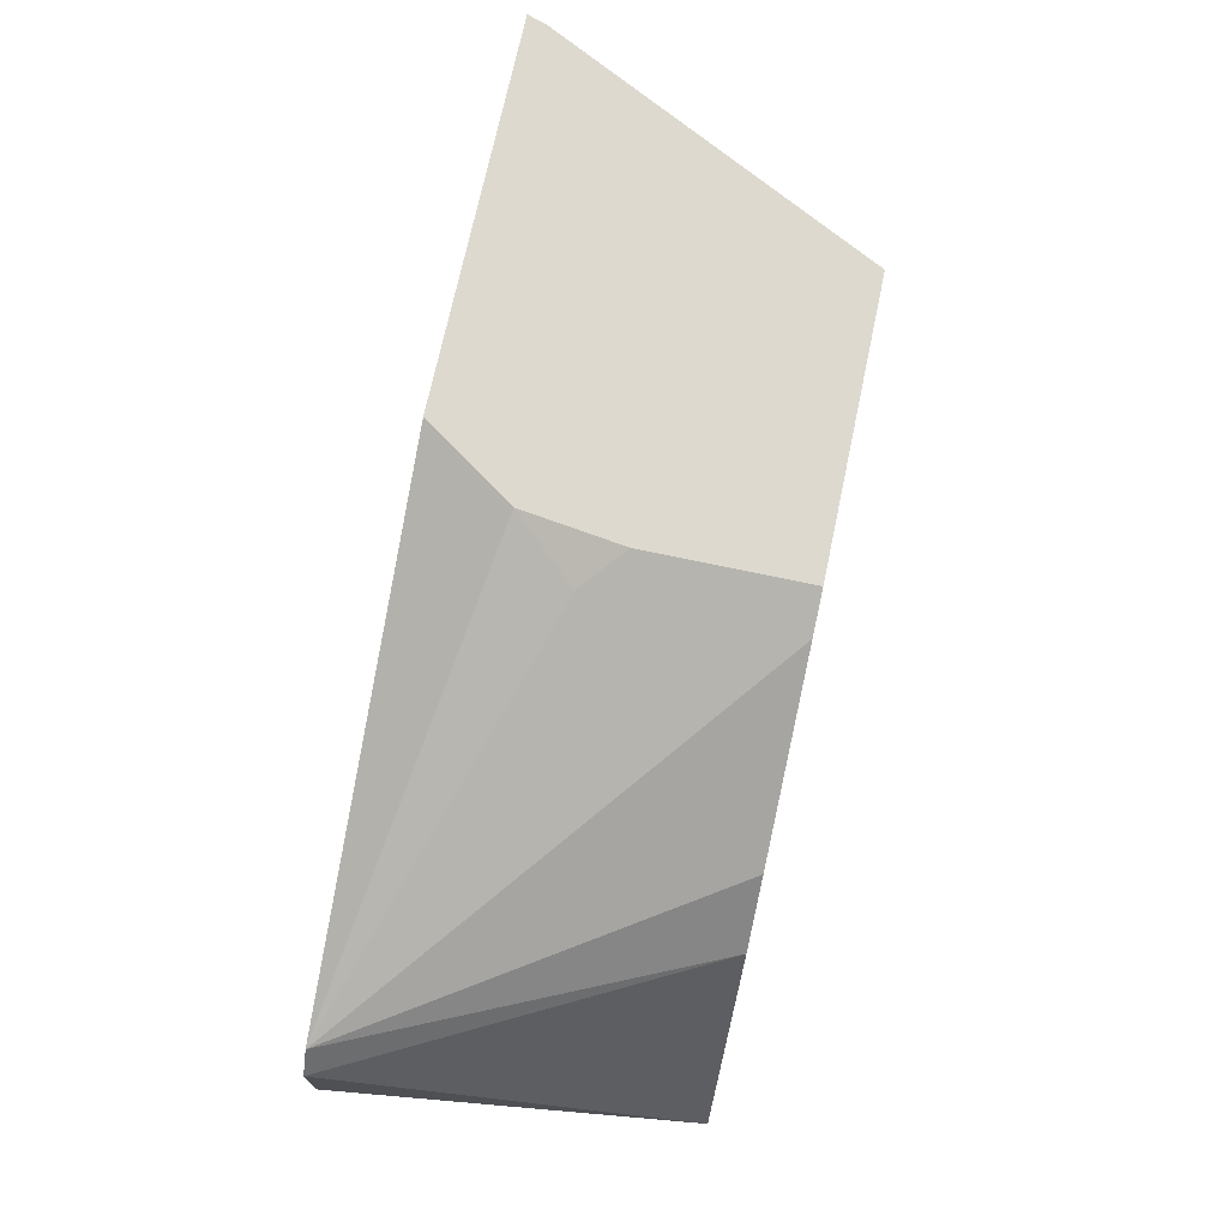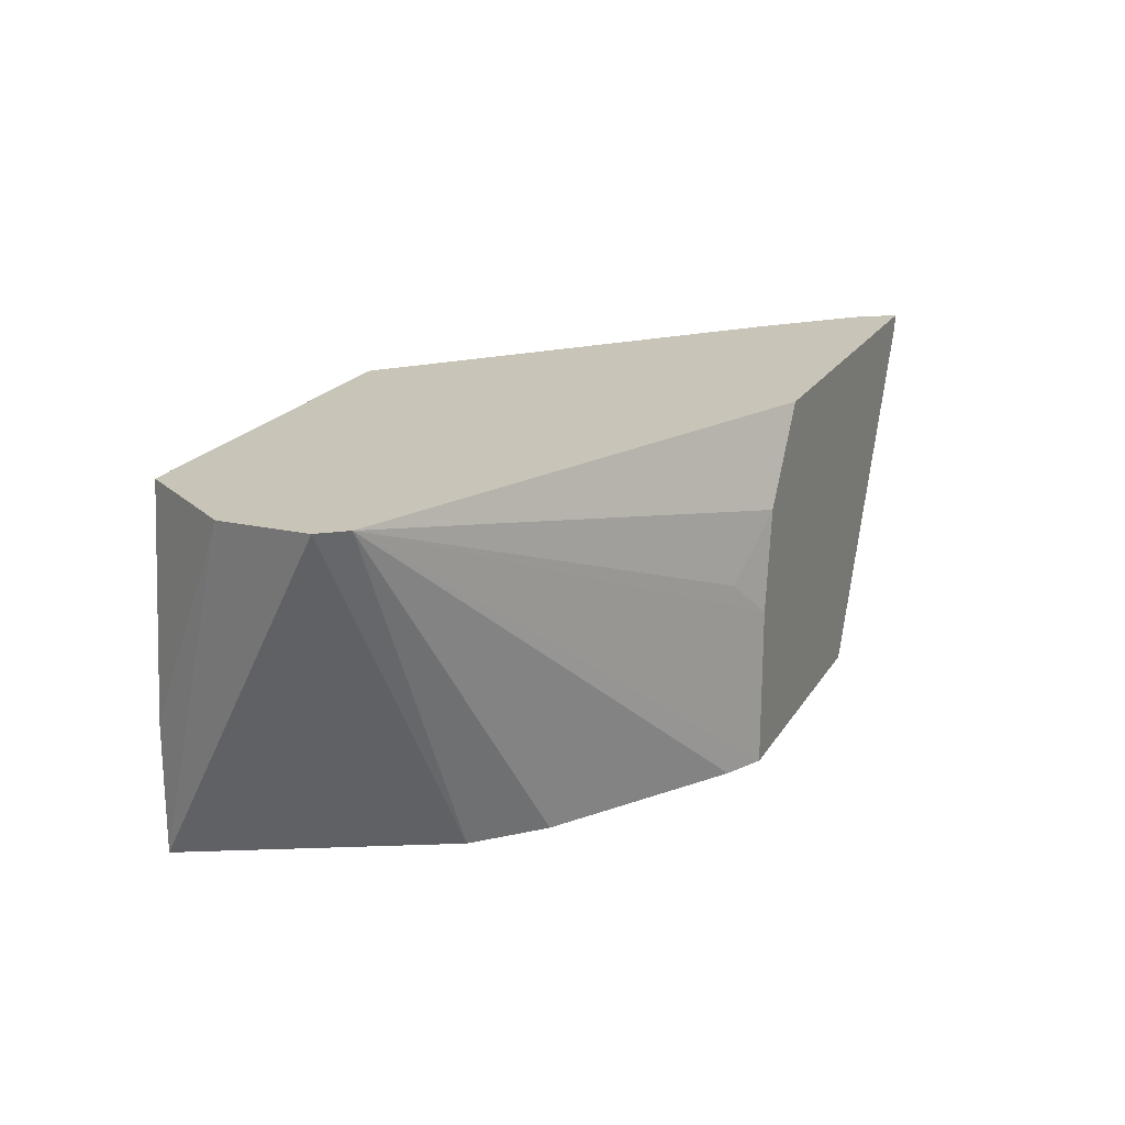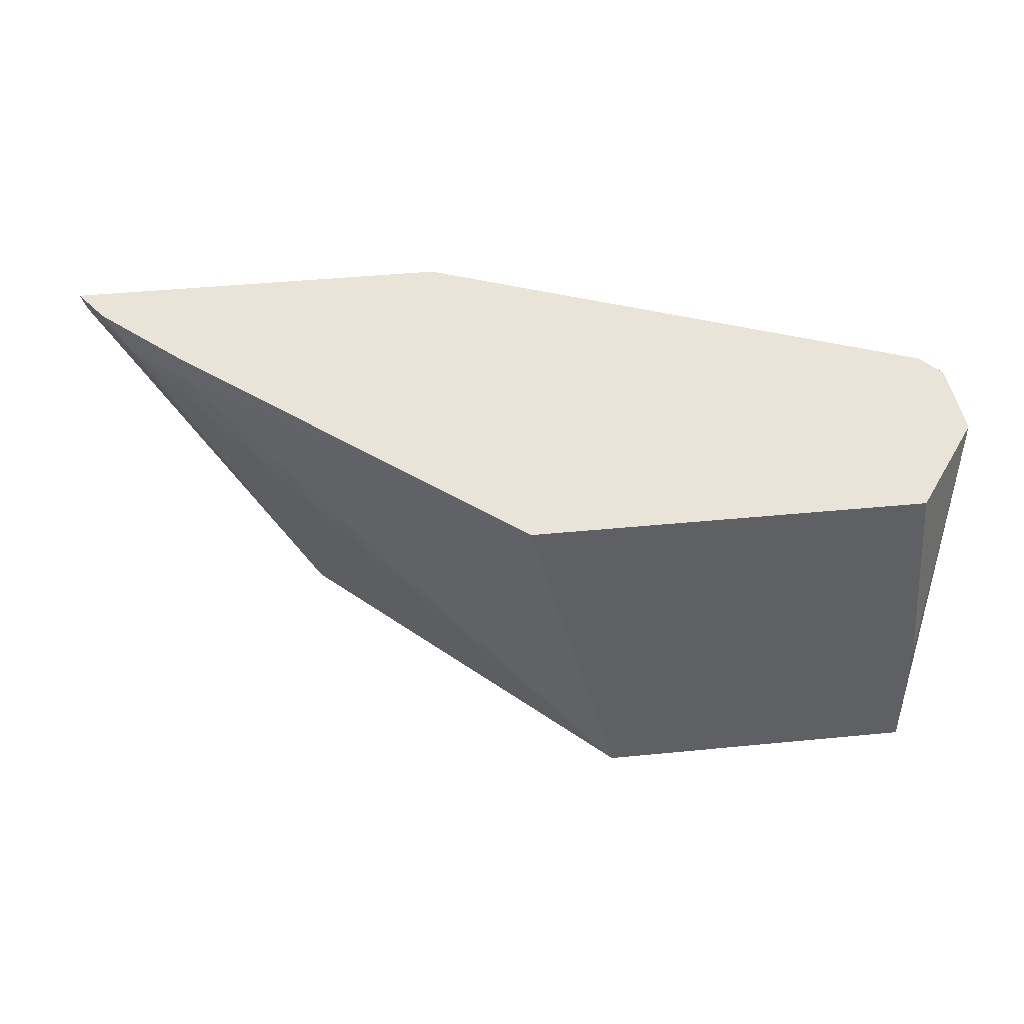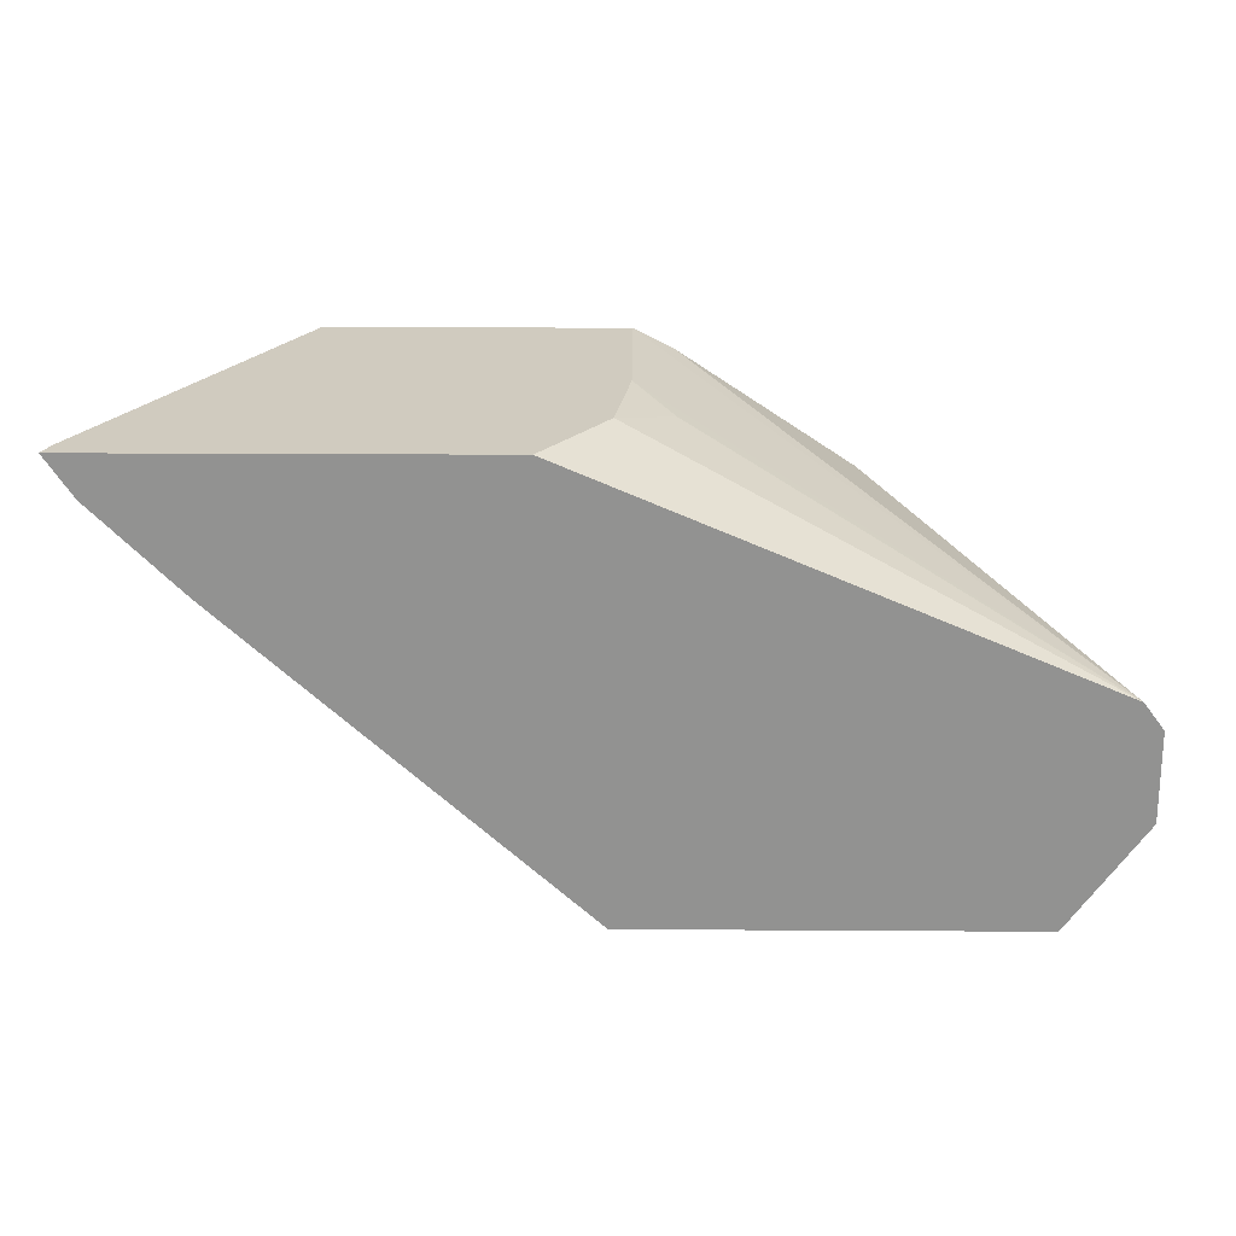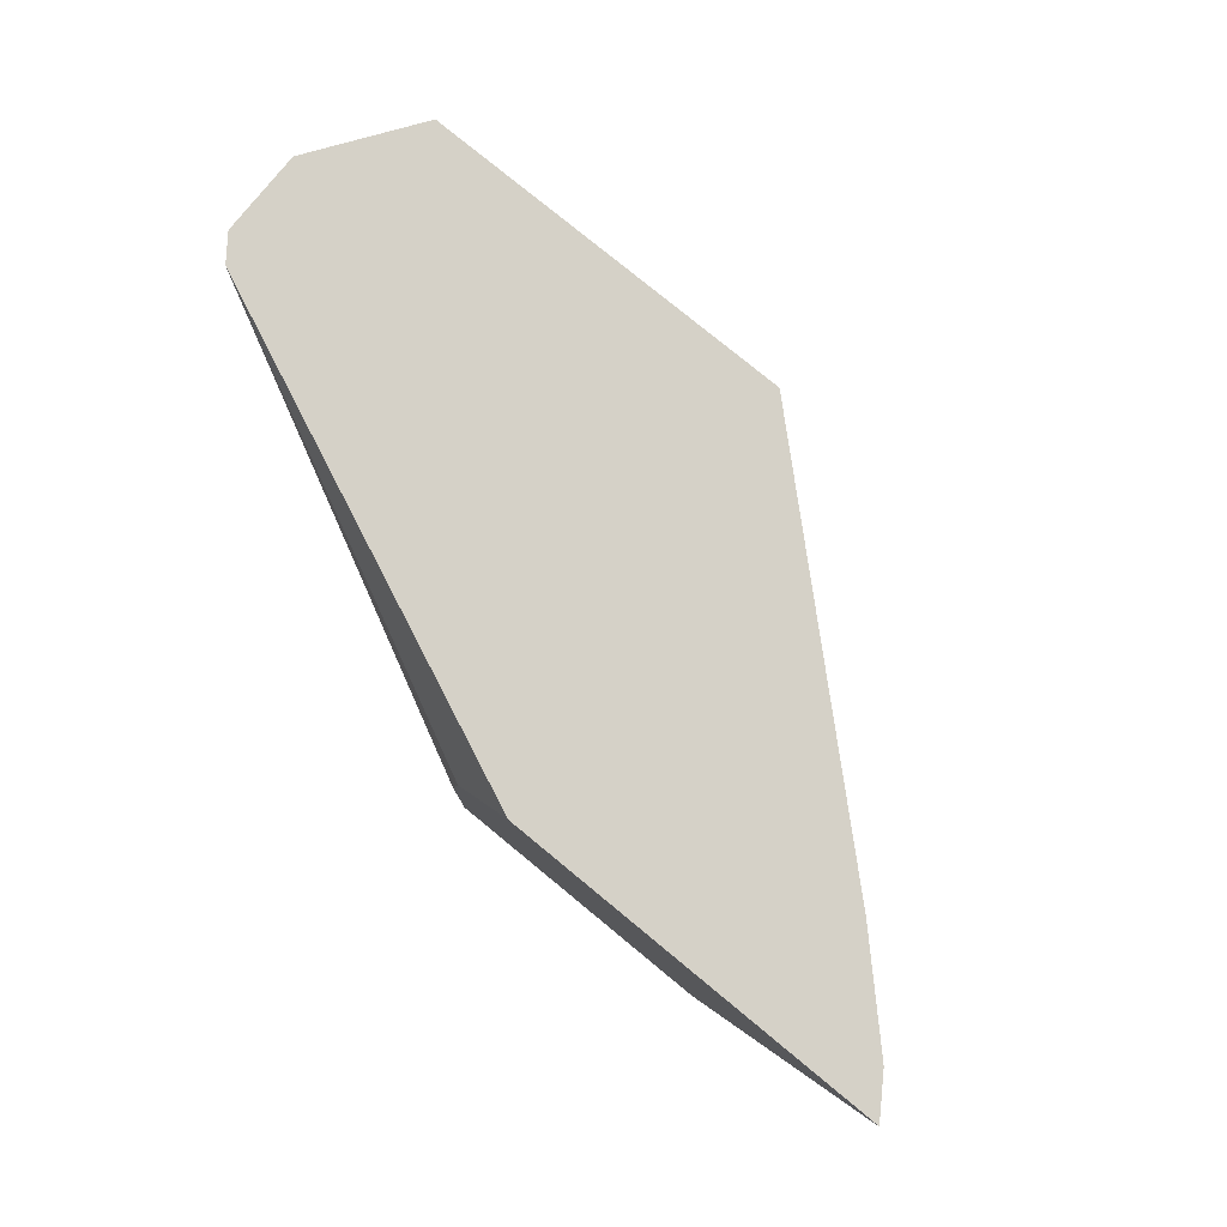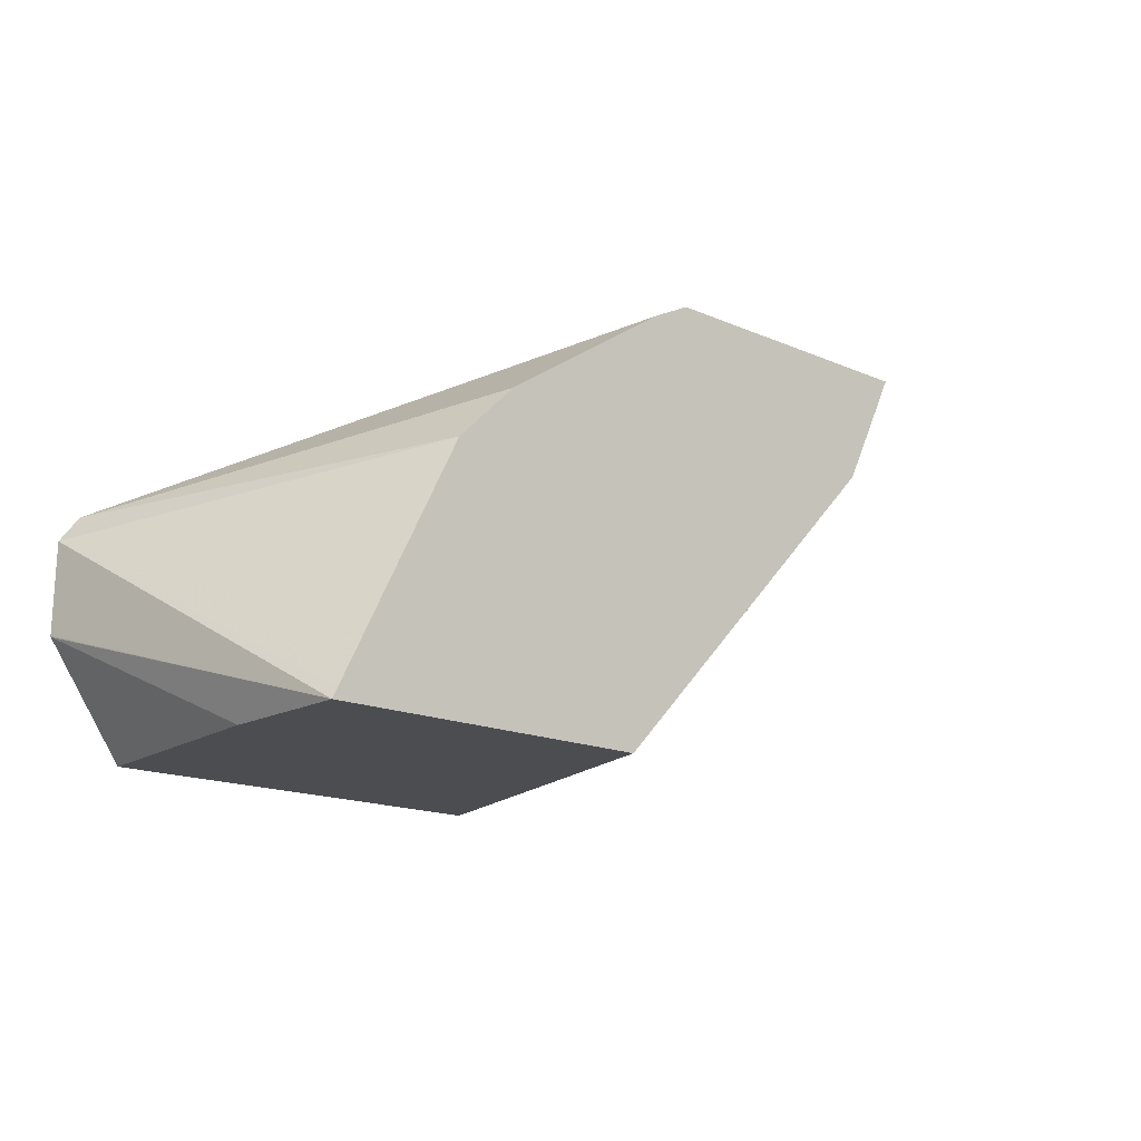
<metadata>
{"format":"obj","ext":"obj","renderer":"f3d","projection":"perspective","resolution":1024,"background":"white","views":[{"elev":71.8,"azim":102.0,"up":"+Y"},{"elev":20.2,"azim":112.9,"up":"+Z"},{"elev":43.5,"azim":-6.6,"up":"+Z"},{"elev":23.7,"azim":0.6,"up":"+Y"},{"elev":78.7,"azim":-140.6,"up":"+Z"},{"elev":-16.1,"azim":138.0,"up":"+Y"}]}
</metadata>
<code>
v 0.426 0.2919 0.09005
v 0.426 0.2919 -0.002449
v 0.4176 0.2919 0.1484
v 0.4486 0.2803 0.1121
v 0.6728 0.167 0.2014
v 0.2578 0.2919 -0.002449
v 0.4486 0.2803 -0.002449
v 0.381 0.2919 0.2014
v 0.6843 0.1517 0.2014
v 0.5831 0.1794 -0.002449
v 0.5494 0.2131 -0.002449
v 0.2579 0.2916 -0.002449
v 0.157 0.2916 0.1906
v 0.1567 0.2919 0.191
v 0.1532 0.2919 0.2014
v 0.6849 0.1022 0.2014
v 0.6534 0.0388 -0.002449
v 0.6504 0.04487 -0.002449
v 0.6367 0.0722 -0.002449
v 0.6031 0.1395 -0.002449
v 0.2704 0.2667 -0.002449
v 0.1851 0.2523 0.185
v 0.2872 0.233 -0.002449
v 0.2916 0.2243 -0.002449
v 0.1687 0.2687 0.2014
v 0.6849 0.1009 0.2014
v 0.6848 0.1005 0.2014
v 0.6534 0.0388 0.07245
v 0.4684 0.0388 -0.002449
v 0.2187 0.2187 0.185
v 0.2023 0.235 0.2014
v 0.6417 0.0388 0.2014
v 0.4259 0.0388 0.1595
v 0.4151 0.0388 0.2014
v 0.2187 0.2187 0.2014
f 12 21 13
f 13 21 23
f 13 15 14
f 13 22 15
f 13 23 24
f 9 20 10
f 6 13 14
f 9 18 19
f 9 17 18
f 9 16 17
f 6 12 13
f 5 16 9
f 13 24 22
f 9 19 20
f 15 22 25
f 30 33 34
f 17 26 27
f 17 27 28
f 17 28 32
f 17 32 34
f 17 34 33
f 17 33 29
f 22 30 31
f 22 31 25
f 22 29 30
f 27 32 28
f 29 33 30
f 30 34 35
f 30 35 31
f 5 26 16
f 16 26 17
f 5 27 26
f 22 24 29
f 5 34 32
f 1 2 6
f 1 6 14
f 1 15 8
f 1 8 3
f 1 3 4
f 5 32 27
f 1 4 5
f 1 5 2
f 2 5 7
f 2 7 11
f 2 11 10
f 2 10 20
f 2 20 19
f 2 19 18
f 2 18 17
f 1 14 15
f 2 29 24
f 2 17 29
f 5 35 34
f 5 25 31
f 5 15 25
f 5 8 15
f 5 11 7
f 5 10 11
f 5 31 35
f 3 5 4
f 3 8 5
f 2 12 6
f 2 21 12
f 2 23 21
f 5 9 10
f 2 24 23

</code>
